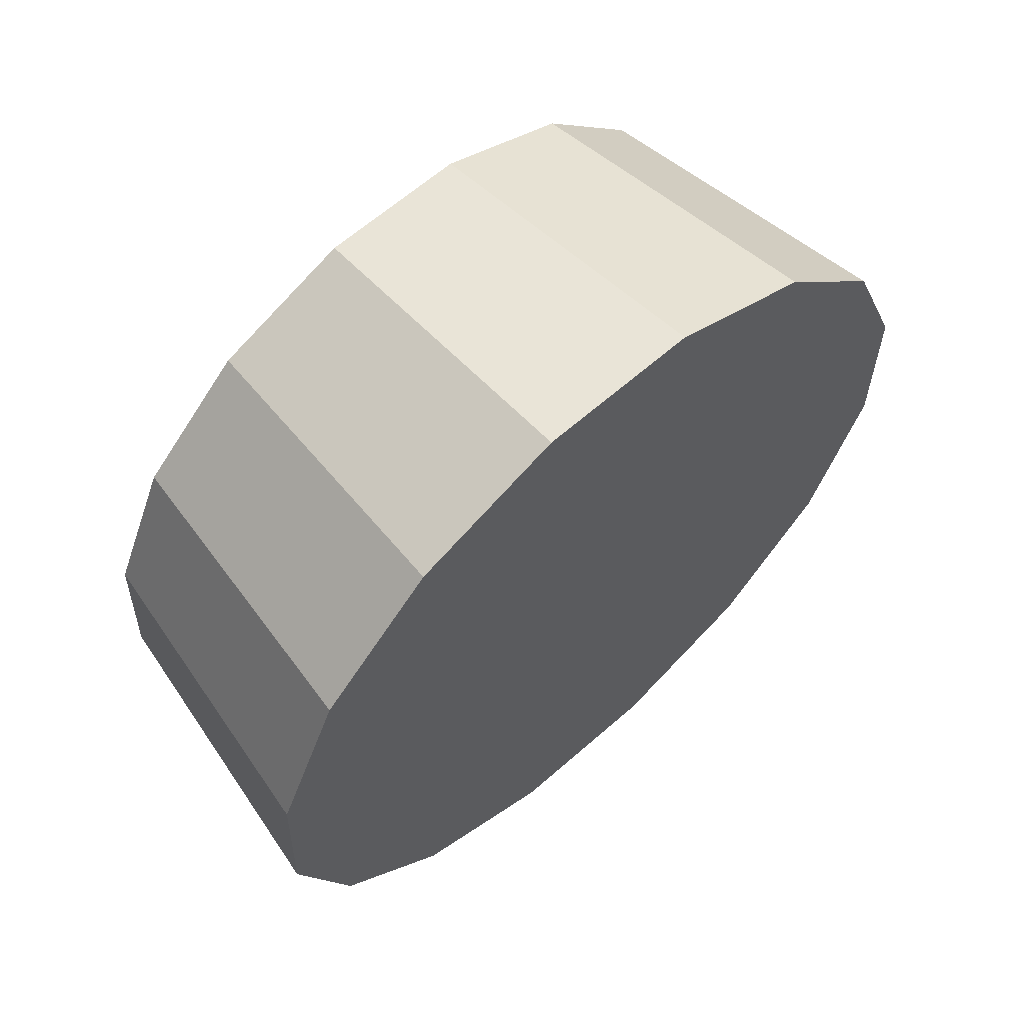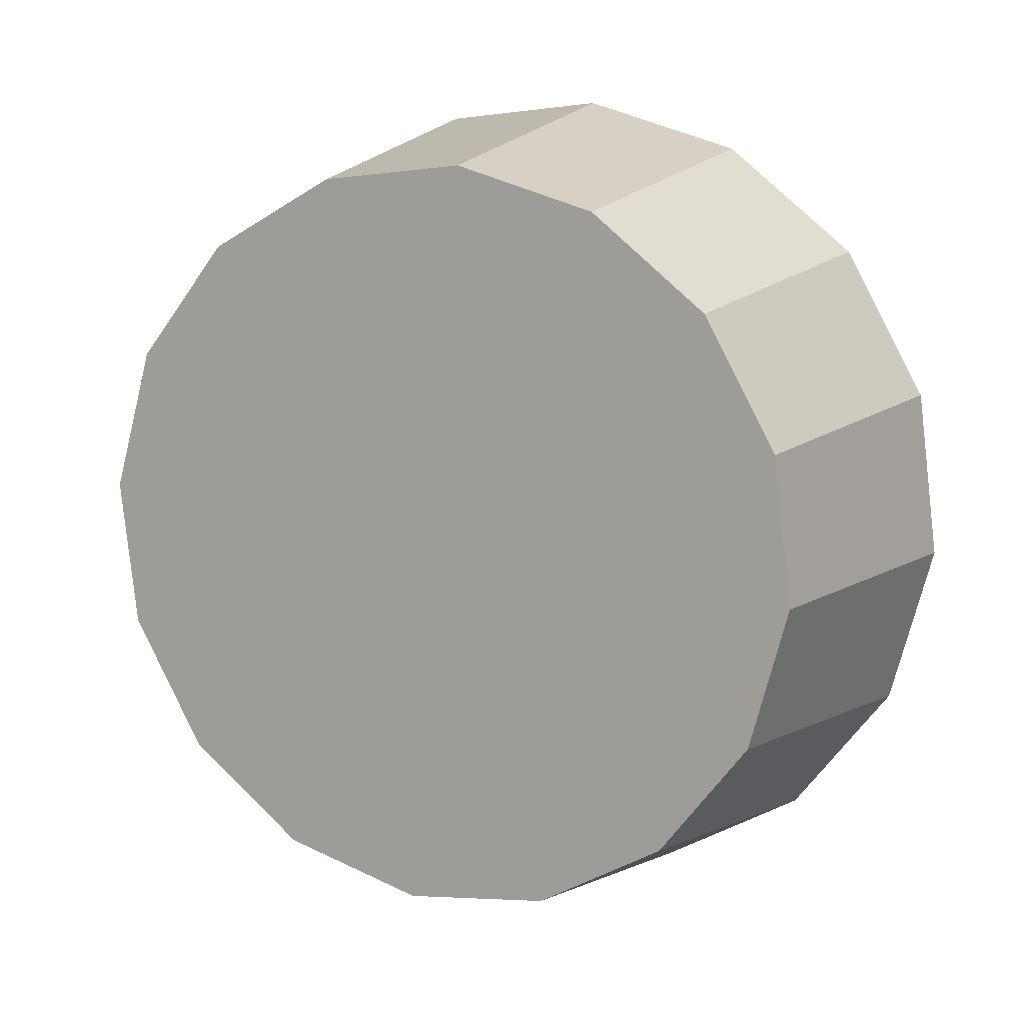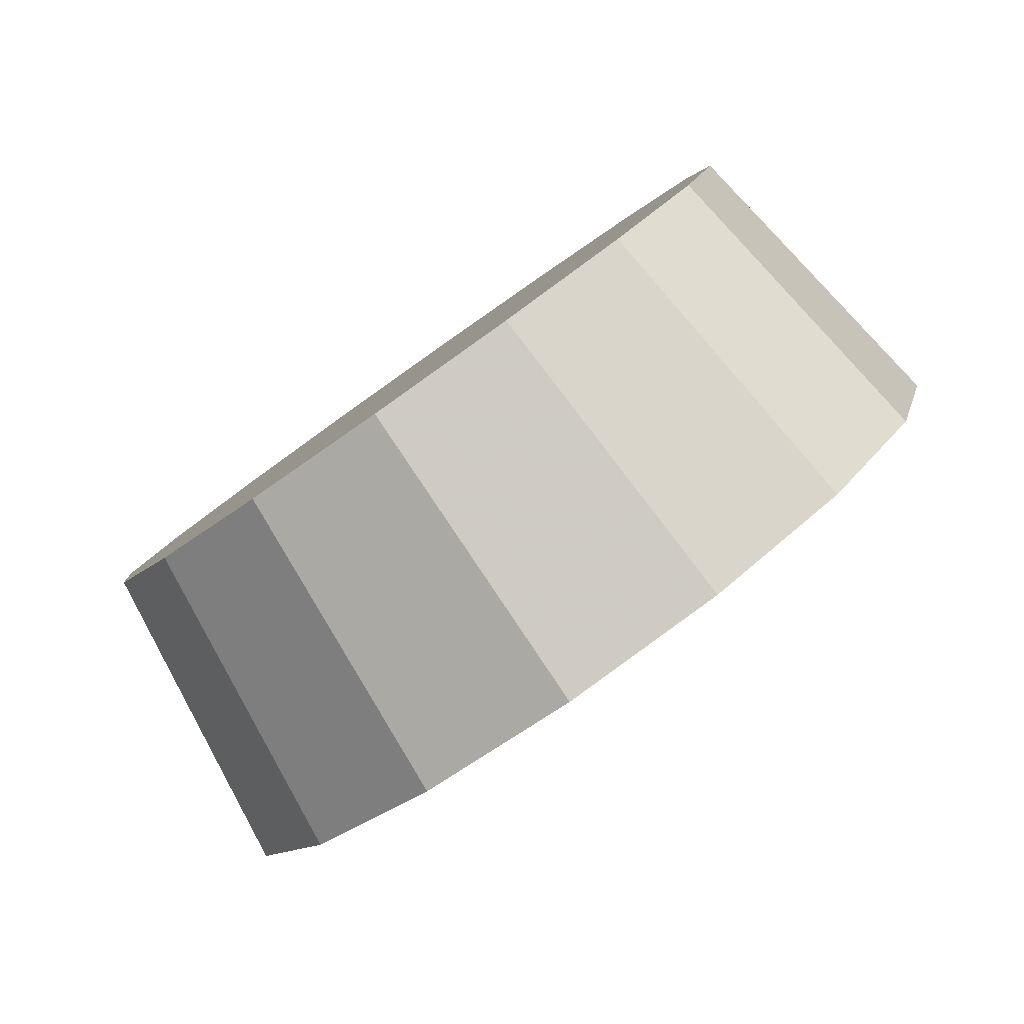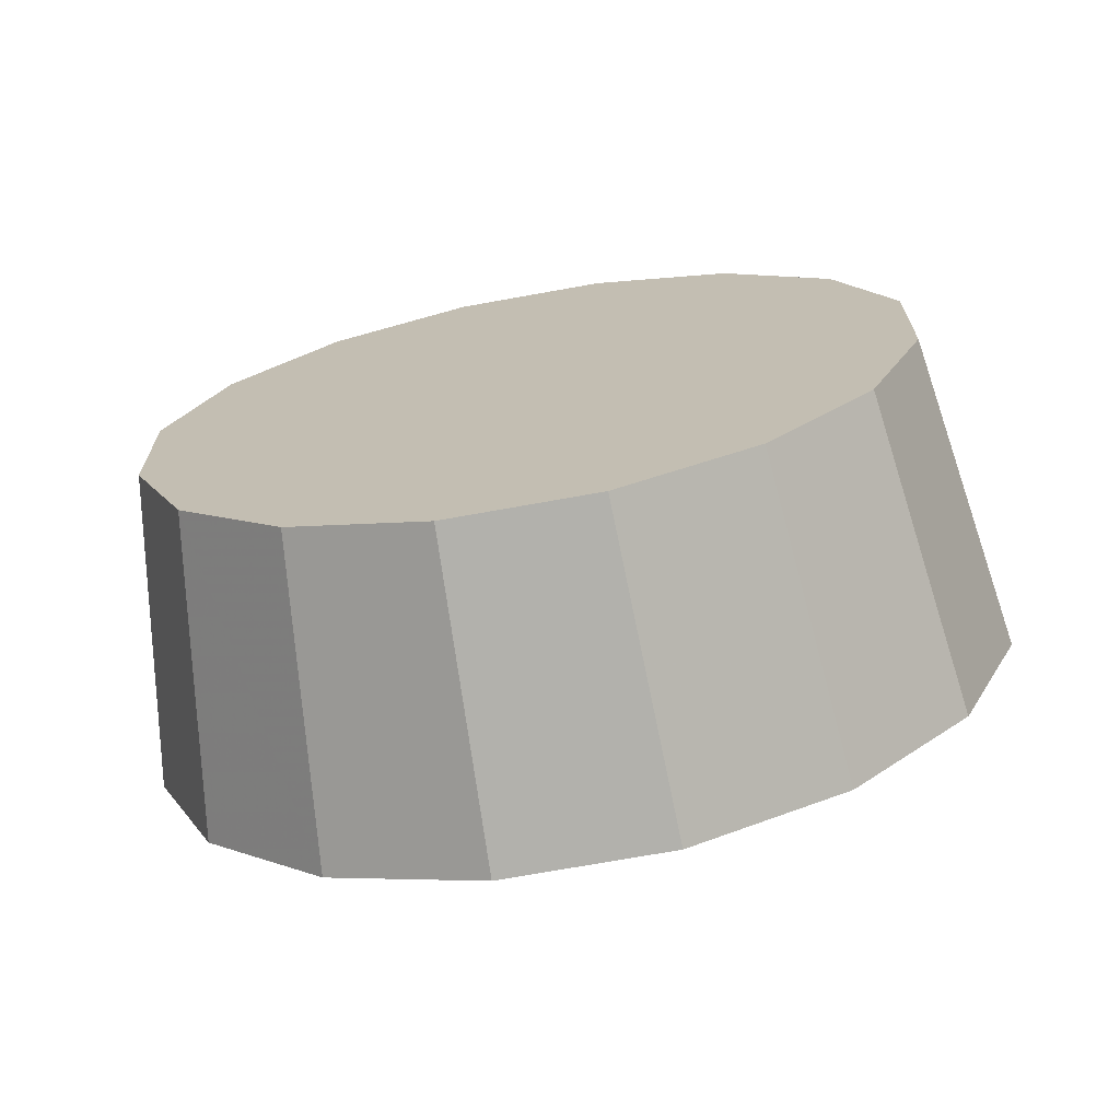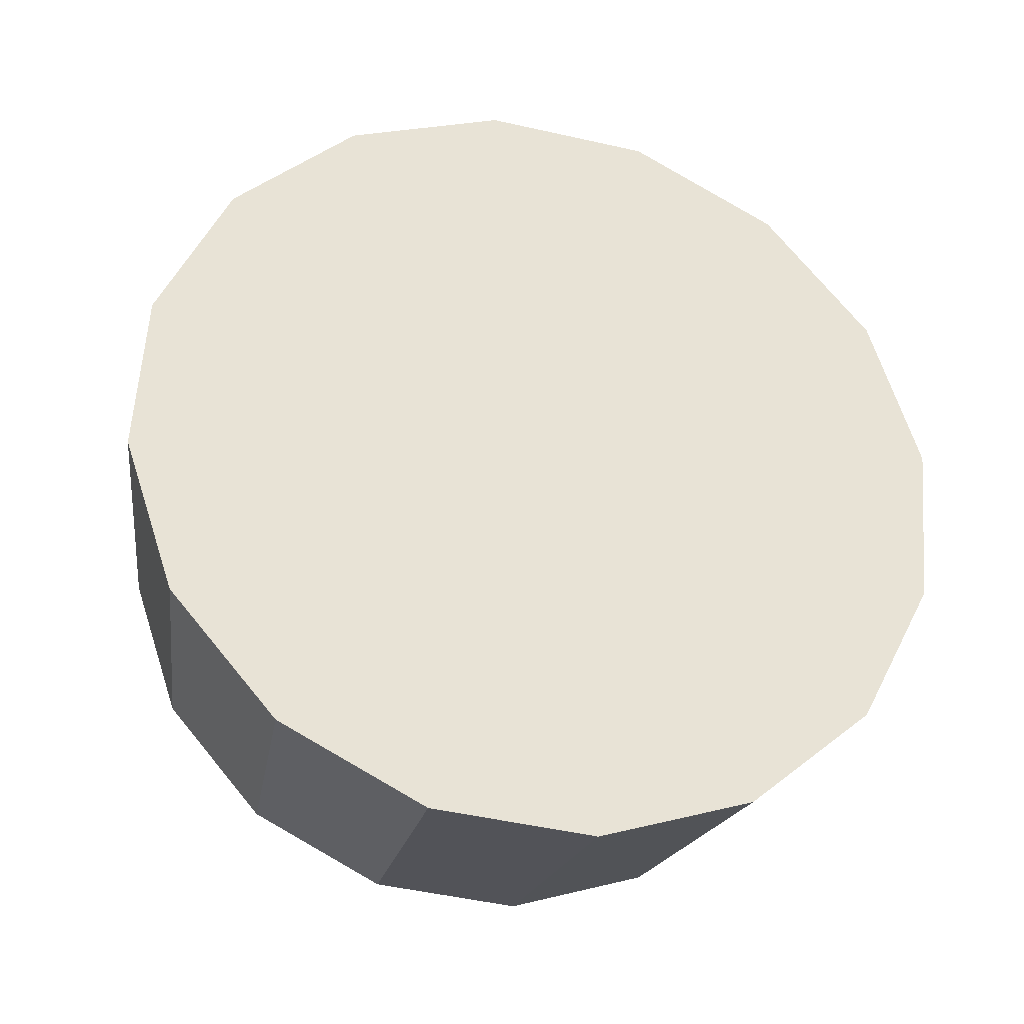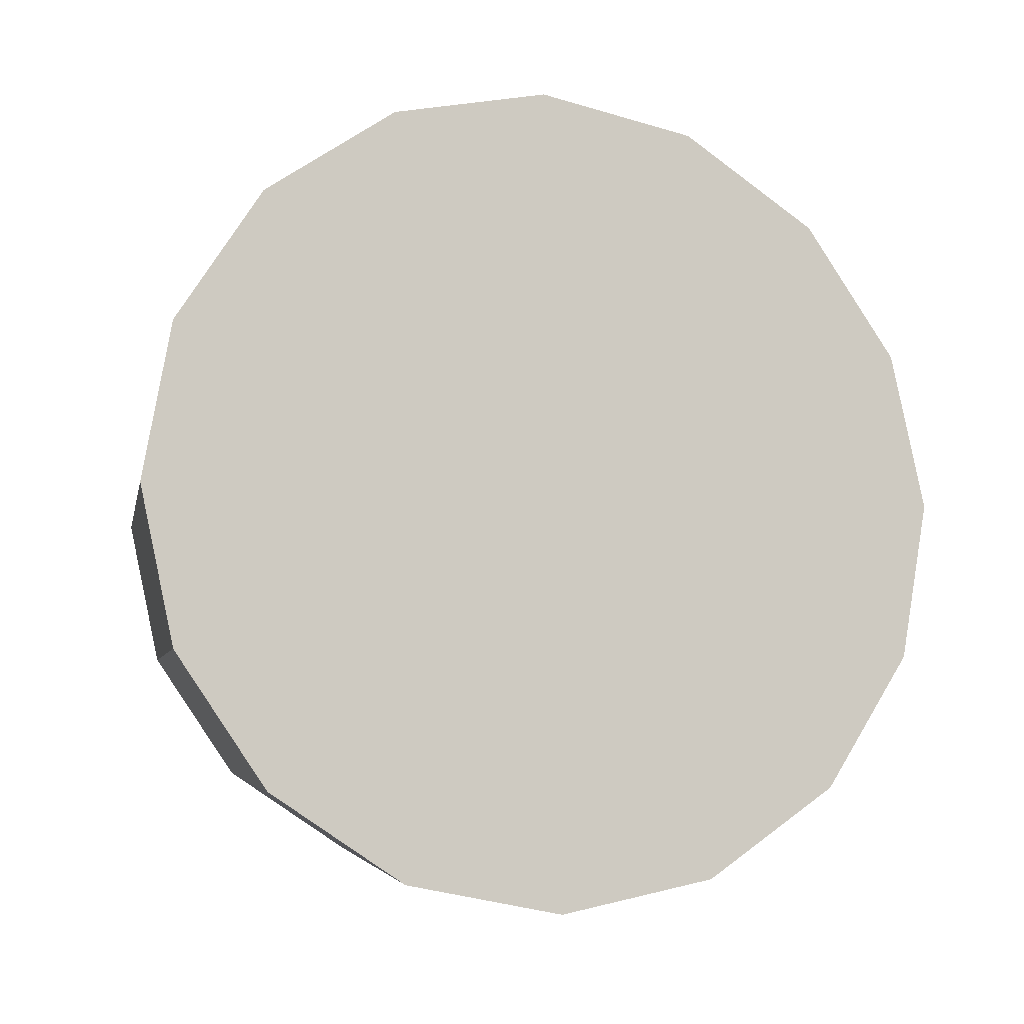
<metadata>
{"format":"obj","ext":"obj","renderer":"f3d","projection":"perspective","resolution":1024,"background":"white","views":[{"elev":-4.1,"azim":113.5,"up":"+Y"},{"elev":60.8,"azim":36.5,"up":"+Y"},{"elev":40.0,"azim":128.2,"up":"+Y"},{"elev":-22.7,"azim":-164.8,"up":"+Z"},{"elev":-79.1,"azim":-20.7,"up":"+Z"},{"elev":-59.5,"azim":-28.0,"up":"+Z"}]}
</metadata>
<code>
v 3.197 -4.452 0.5017
v 3.192 -4.431 0.4824
v 3.176 -4.413 0.466
v 3.151 -4.402 0.4551
v 3.123 -4.397 0.4512
v 3.095 -4.402 0.4551
v 3.071 -4.413 0.466
v 3.054 -4.431 0.4824
v 3.049 -4.452 0.5017
v 3.054 -4.473 0.521
v 3.071 -4.49 0.5374
v 3.095 -4.502 0.5484
v 3.123 -4.506 0.5522
v 3.151 -4.502 0.5484
v 3.176 -4.49 0.5374
v 3.192 -4.473 0.521
v 3.123 -4.452 0.5017
v 3.123 -4.452 0.5017
v 3.123 -4.452 0.5017
v 3.123 -4.452 0.5017
v 3.123 -4.452 0.5017
v 3.123 -4.452 0.5017
v 3.123 -4.452 0.5017
v 3.123 -4.452 0.5017
v 3.123 -4.452 0.5017
v 3.123 -4.452 0.5017
v 3.123 -4.452 0.5017
v 3.123 -4.452 0.5017
v 3.123 -4.452 0.5017
v 3.123 -4.452 0.5017
v 3.123 -4.452 0.5017
v 3.123 -4.452 0.5017
v 3.189 -4.415 0.5417
v 3.184 -4.396 0.5245
v 3.17 -4.381 0.51
v 3.148 -4.37 0.5003
v 3.123 -4.366 0.4968
v 3.098 -4.37 0.5003
v 3.076 -4.381 0.51
v 3.062 -4.396 0.5245
v 3.057 -4.415 0.5417
v 3.062 -4.433 0.5589
v 3.076 -4.449 0.5734
v 3.098 -4.459 0.5832
v 3.123 -4.463 0.5866
v 3.148 -4.459 0.5832
v 3.17 -4.449 0.5734
v 3.184 -4.433 0.5589
v 3.123 -4.415 0.5417
v 3.123 -4.415 0.5417
v 3.123 -4.415 0.5417
v 3.123 -4.415 0.5417
v 3.123 -4.415 0.5417
v 3.123 -4.415 0.5417
v 3.123 -4.415 0.5417
v 3.123 -4.415 0.5417
v 3.123 -4.415 0.5417
v 3.123 -4.415 0.5417
v 3.123 -4.415 0.5417
v 3.123 -4.415 0.5417
v 3.123 -4.415 0.5417
v 3.123 -4.415 0.5417
v 3.123 -4.415 0.5417
v 3.123 -4.415 0.5417
f 33 34 49
f 49 34 50
f 34 35 50
f 50 35 51
f 35 36 51
f 51 36 52
f 36 37 52
f 52 37 53
f 37 38 53
f 53 38 54
f 38 39 54
f 54 39 55
f 39 40 55
f 55 40 56
f 40 41 56
f 56 41 57
f 41 42 57
f 57 42 58
f 42 43 58
f 58 43 59
f 43 44 59
f 59 44 60
f 44 45 60
f 60 45 61
f 45 46 61
f 61 46 62
f 46 47 62
f 62 47 63
f 47 48 63
f 63 48 64
f 48 33 64
f 64 33 49
f 2 1 17
f 2 17 18
f 3 2 18
f 3 18 19
f 4 3 19
f 4 19 20
f 5 4 20
f 5 20 21
f 6 5 21
f 6 21 22
f 7 6 22
f 7 22 23
f 8 7 23
f 8 23 24
f 9 8 24
f 9 24 25
f 10 9 25
f 10 25 26
f 11 10 26
f 11 26 27
f 12 11 27
f 12 27 28
f 13 12 28
f 13 28 29
f 14 13 29
f 14 29 30
f 15 14 30
f 15 30 31
f 16 15 31
f 16 31 32
f 1 16 32
f 1 32 17
f 49 50 17
f 17 50 18
f 50 51 18
f 18 51 19
f 51 52 19
f 19 52 20
f 52 53 20
f 20 53 21
f 53 54 21
f 21 54 22
f 54 55 22
f 22 55 23
f 55 56 23
f 23 56 24
f 56 57 24
f 24 57 25
f 57 58 25
f 25 58 26
f 58 59 26
f 26 59 27
f 59 60 27
f 27 60 28
f 60 61 28
f 28 61 29
f 61 62 29
f 29 62 30
f 62 63 30
f 30 63 31
f 63 64 31
f 31 64 32
f 64 49 32
f 32 49 17
f 1 2 33
f 33 2 34
f 2 3 34
f 34 3 35
f 3 4 35
f 35 4 36
f 4 5 36
f 36 5 37
f 5 6 37
f 37 6 38
f 6 7 38
f 38 7 39
f 7 8 39
f 39 8 40
f 8 9 40
f 40 9 41
f 9 10 41
f 41 10 42
f 10 11 42
f 42 11 43
f 11 12 43
f 43 12 44
f 12 13 44
f 44 13 45
f 13 14 45
f 45 14 46
f 14 15 46
f 46 15 47
f 15 16 47
f 47 16 48
f 16 1 48
f 48 1 33

</code>
